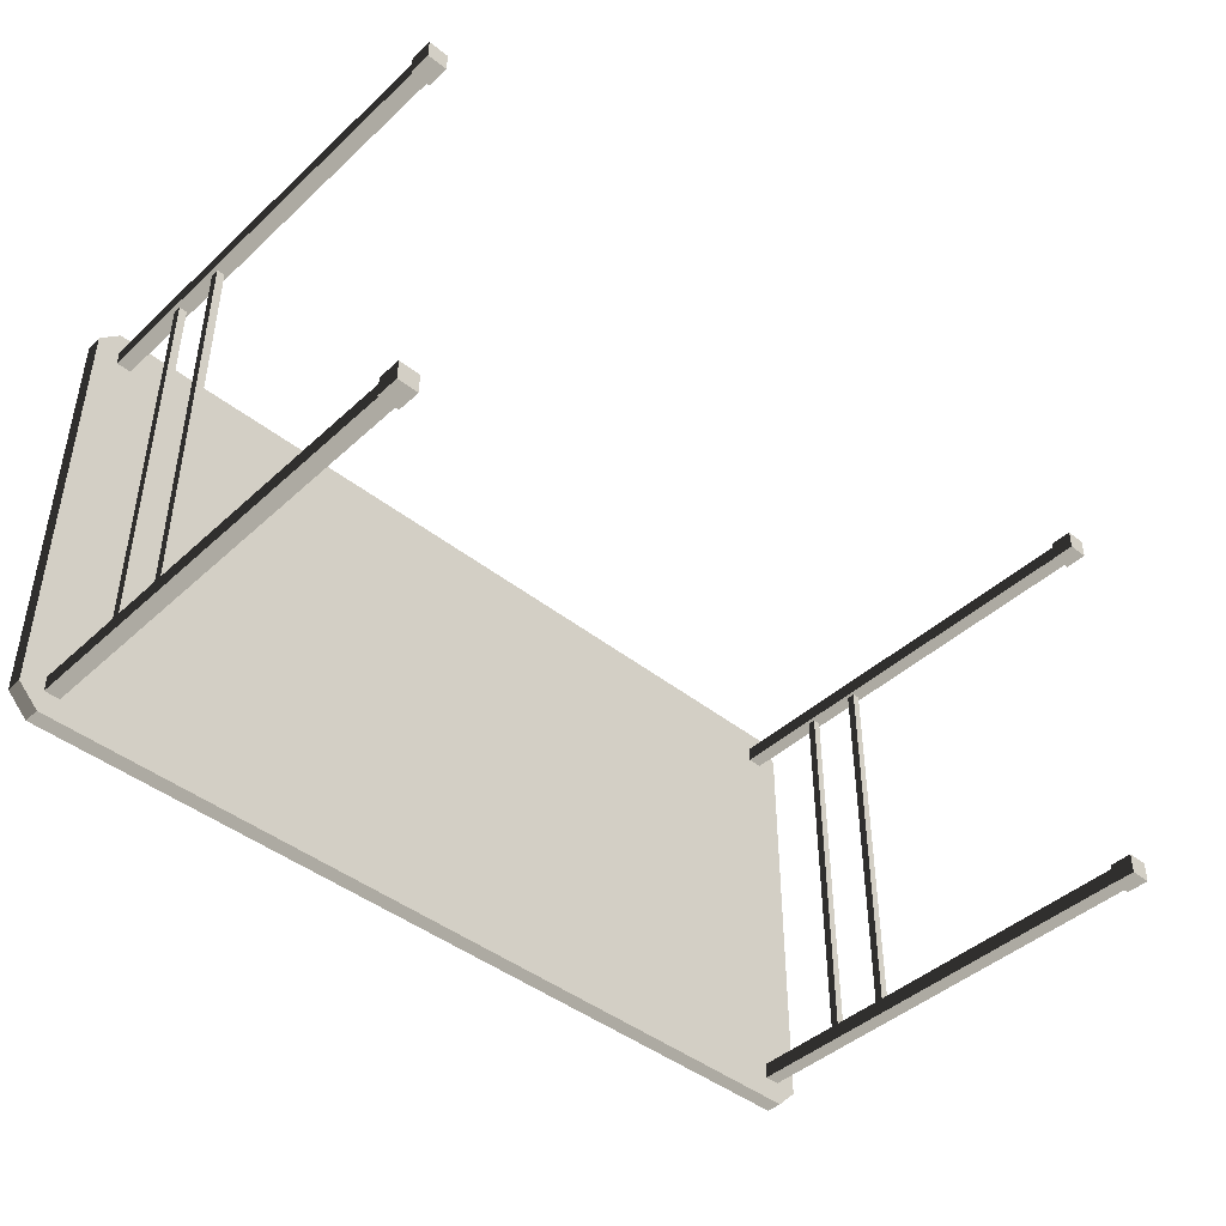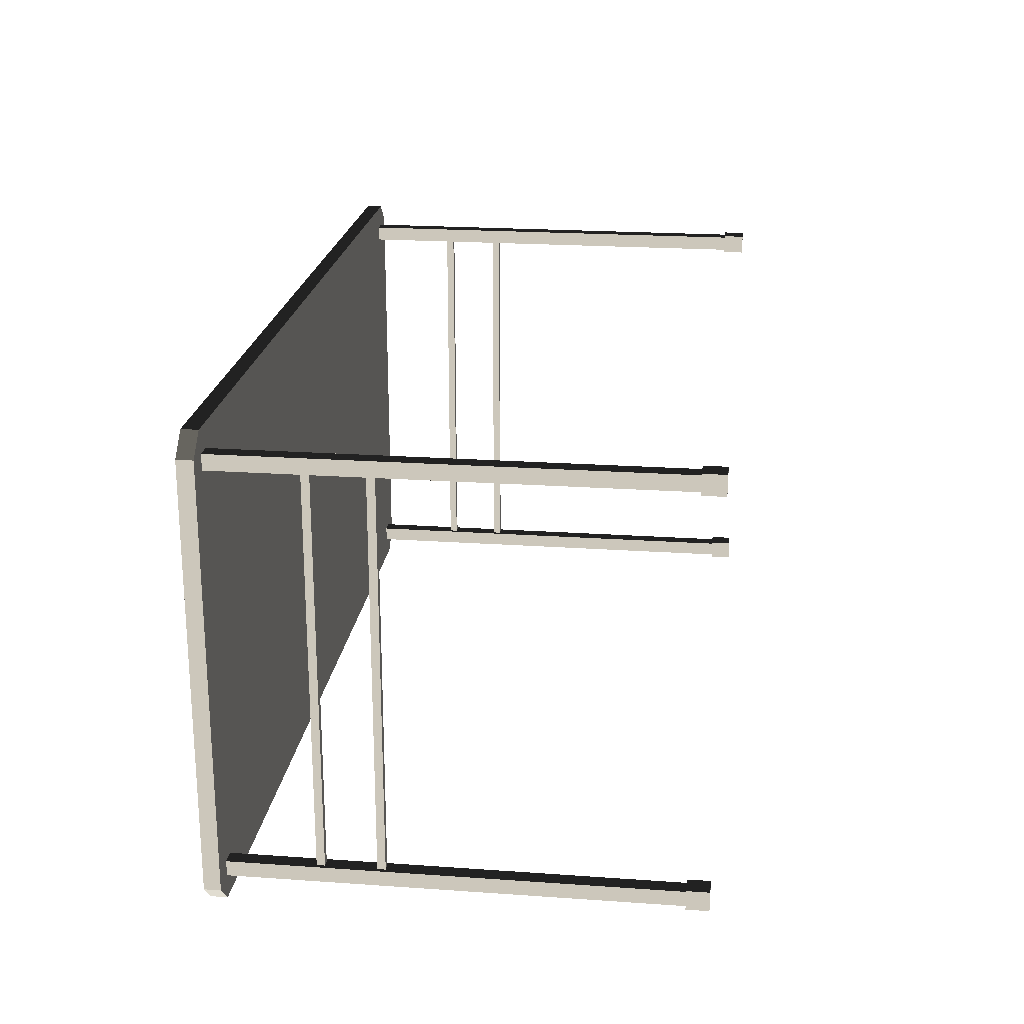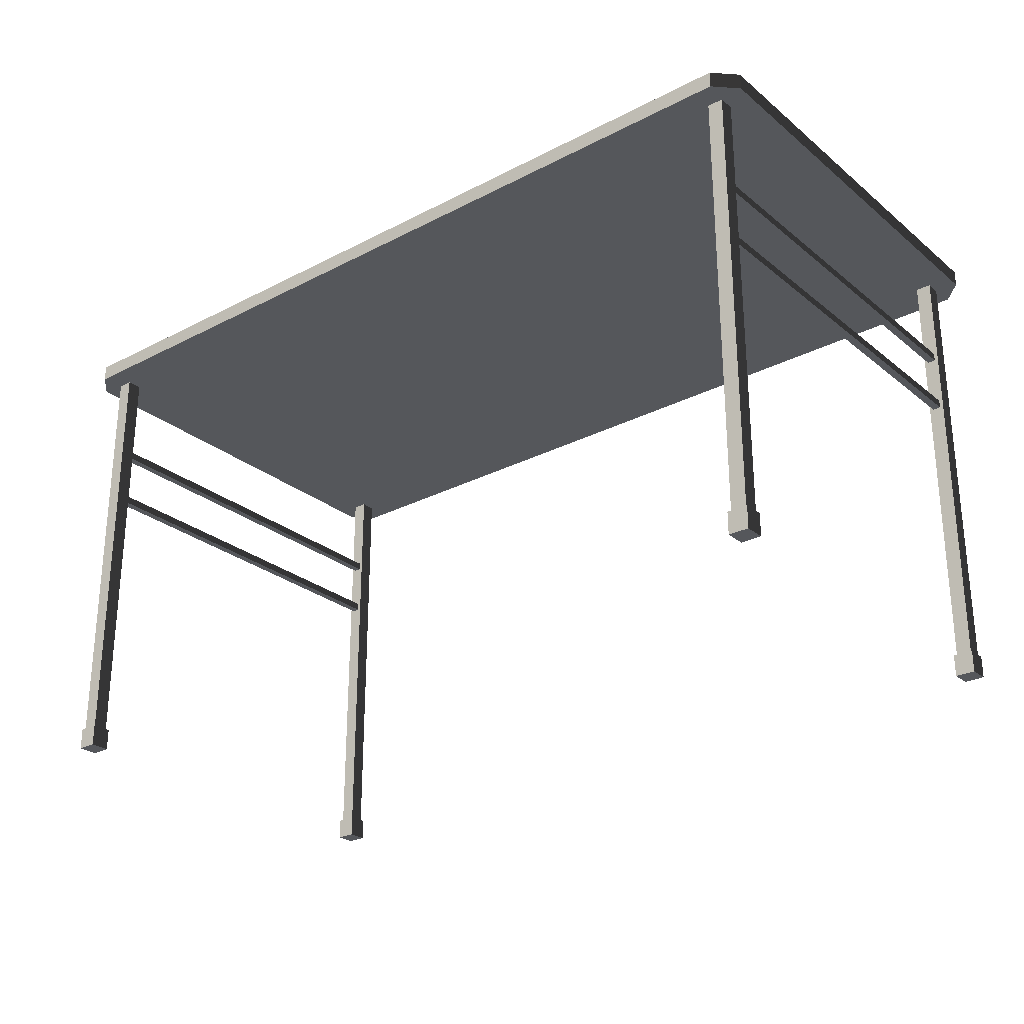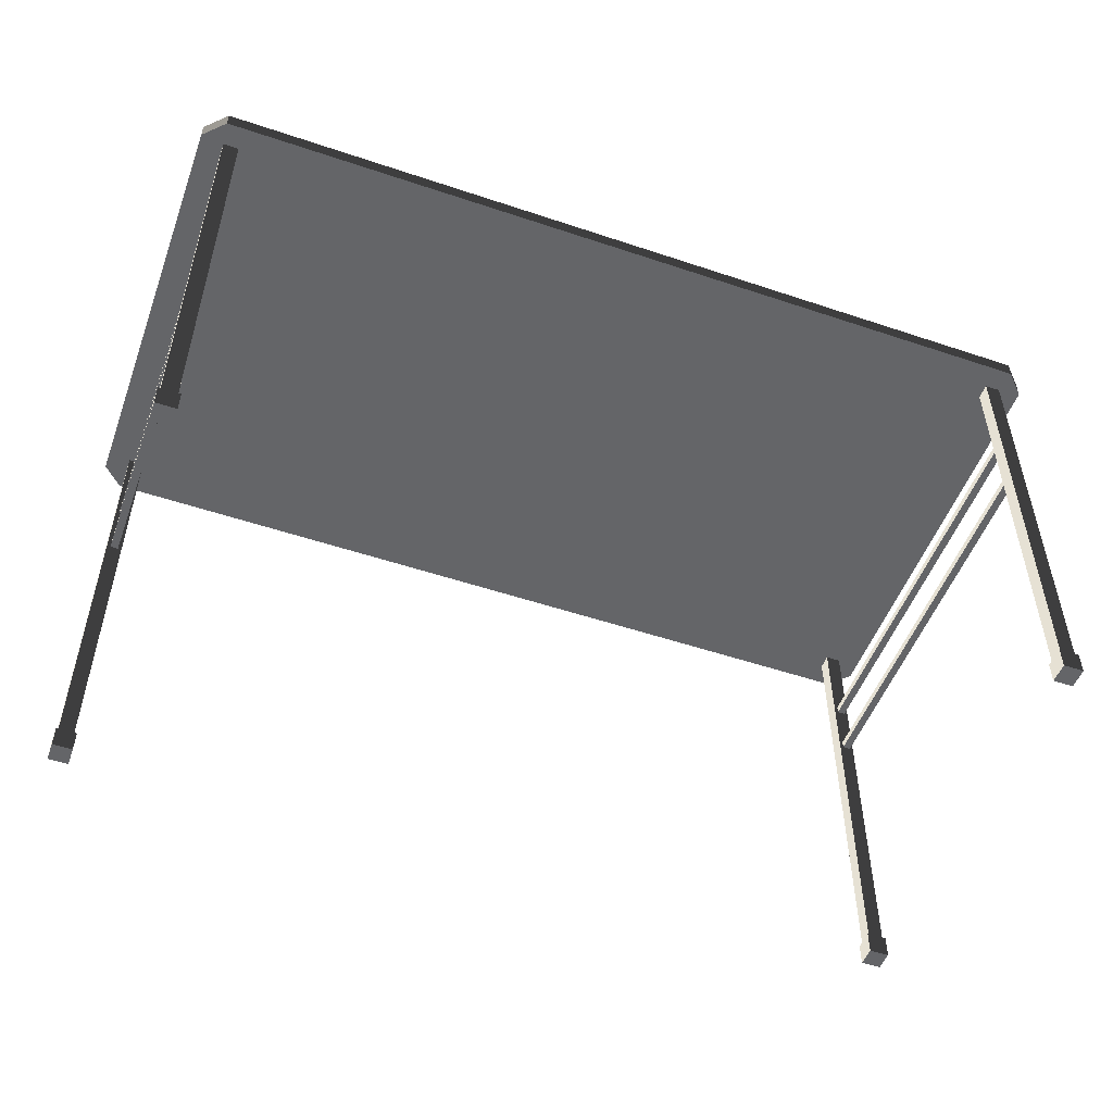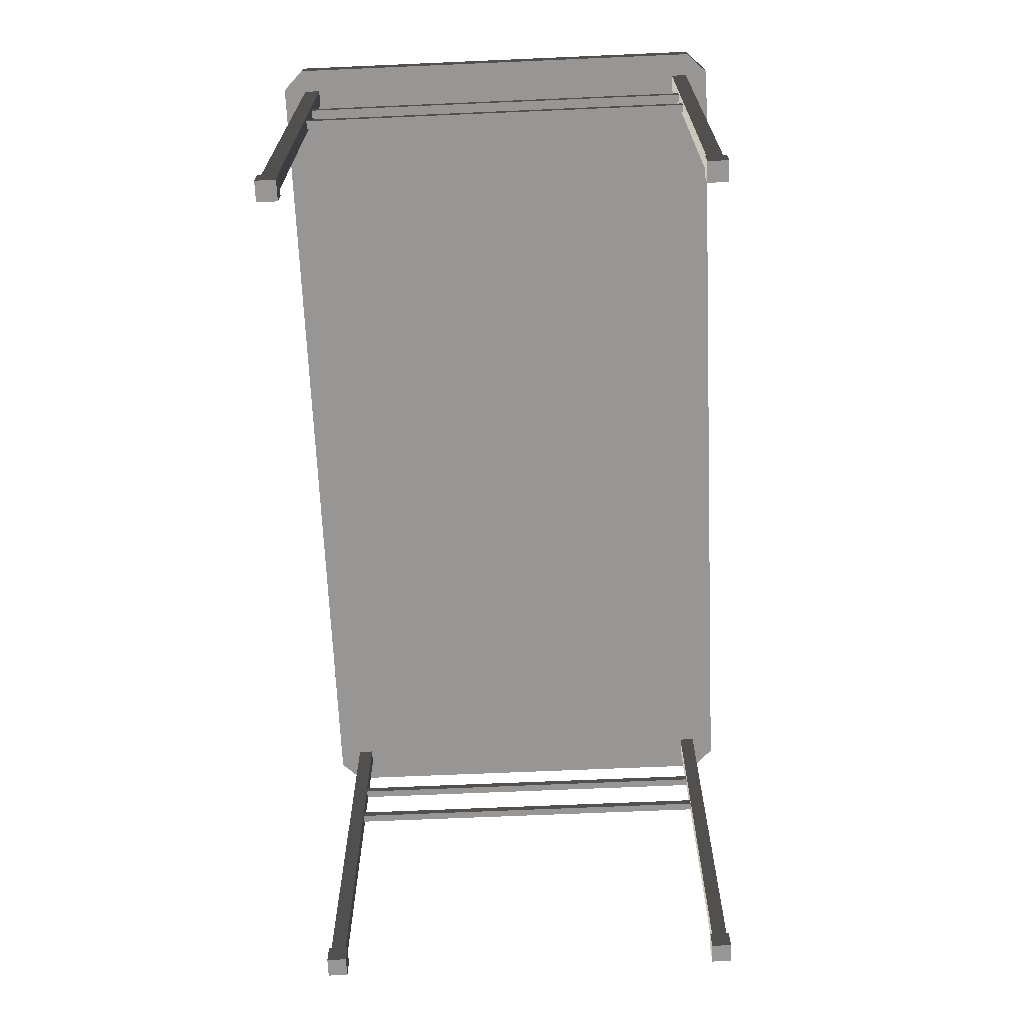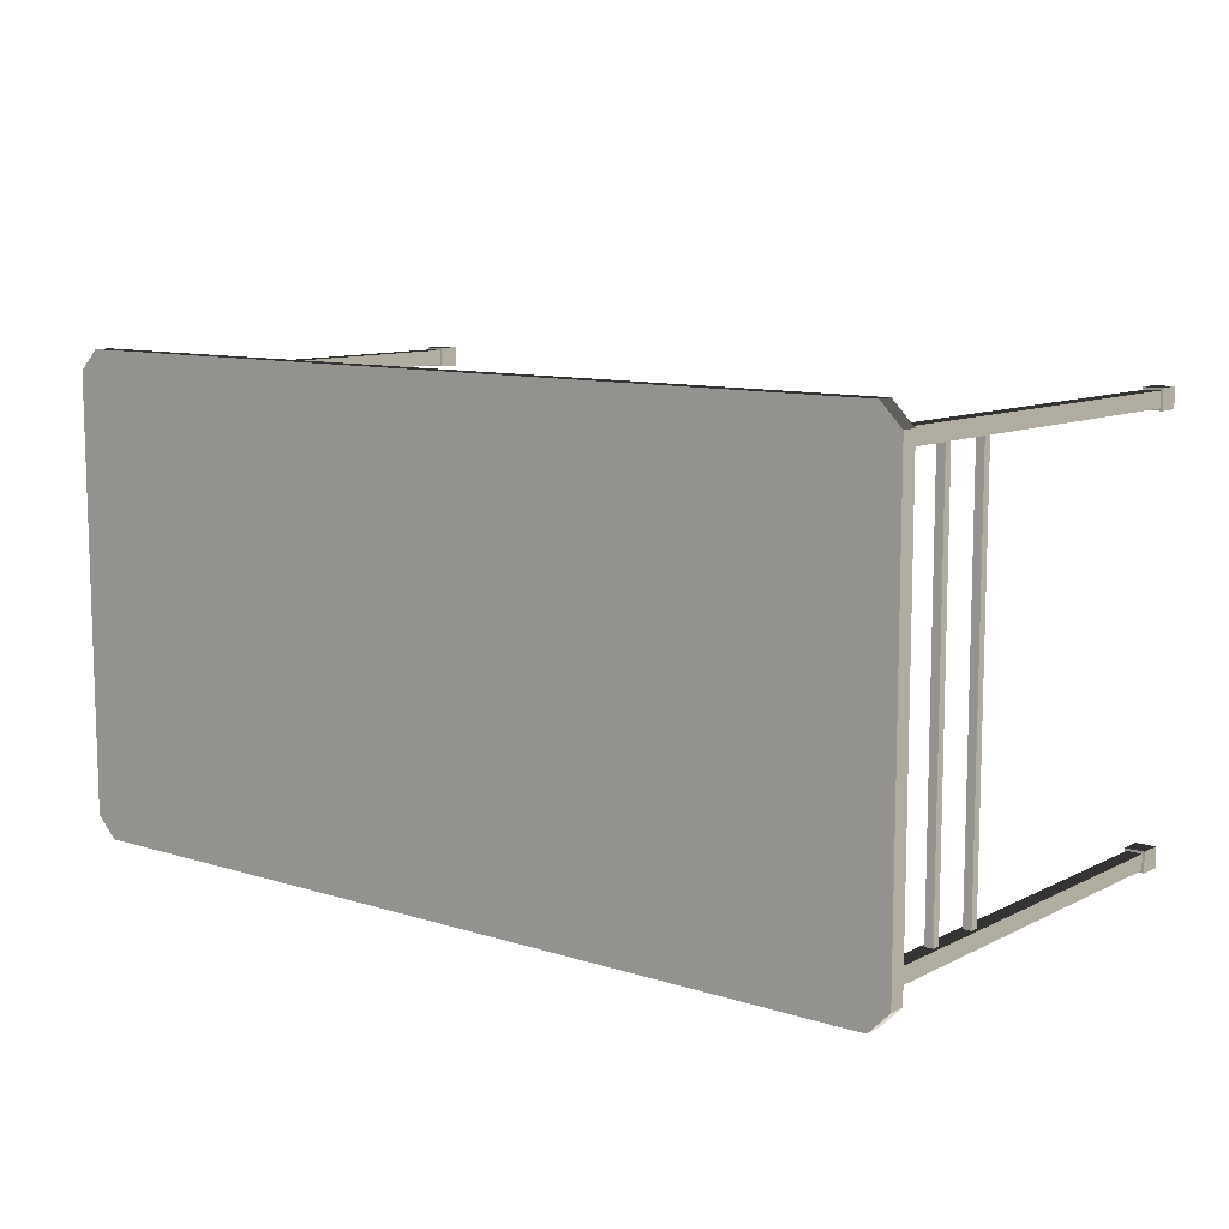
<metadata>
{"format":"obj","ext":"obj","renderer":"f3d","projection":"perspective","resolution":1024,"background":"white","views":[{"elev":-43.7,"azim":-43.0,"up":"+Z"},{"elev":21.7,"azim":-83.0,"up":"+Z"},{"elev":-26.8,"azim":38.9,"up":"+Y"},{"elev":-51.6,"azim":160.0,"up":"+Y"},{"elev":-67.8,"azim":-87.5,"up":"+Y"},{"elev":10.1,"azim":-141.2,"up":"+Z"}]}
</metadata>
<code>
v 0.7427 0.03976 -0.3553
v 0.7427 0.8215 -0.3553
v 0.7704 0.8215 -0.3553
v 0.7704 0.03976 -0.3553
v 0.7427 0.8215 -0.3829
v 0.7427 0.03976 -0.3829
v 0.7704 0.03976 -0.3829
v 0.7704 0.8215 -0.3829
v 0.7704 0.03976 -0.3553
v 0.7704 0.8215 -0.3553
v 0.7704 0.8215 -0.3829
v 0.7704 0.03976 -0.3829
v 0.7427 0.03976 -0.3829
v 0.7427 0.8215 -0.3829
v 0.7427 0.8215 -0.3553
v 0.7427 0.03976 -0.3553
v 0.7387 0 -0.3512
v 0.7387 0.03976 -0.3512
v 0.7745 0.03976 -0.3512
v 0.7745 0 -0.3512
v 0.7387 0.03976 -0.3512
v 0.7387 0.03976 -0.387
v 0.7745 0.03976 -0.387
v 0.7745 0.03976 -0.3512
v 0.7387 0.03976 -0.387
v 0.7387 0 -0.387
v 0.7745 0 -0.387
v 0.7745 0.03976 -0.387
v 0.7387 0 -0.387
v 0.7387 0 -0.3512
v 0.7745 0 -0.3512
v 0.7745 0 -0.387
v 0.7745 0 -0.3512
v 0.7745 0.03976 -0.3512
v 0.7745 0.03976 -0.387
v 0.7745 0 -0.387
v 0.7387 0 -0.387
v 0.7387 0.03976 -0.387
v 0.7387 0.03976 -0.3512
v 0.7387 0 -0.3512
v 0.7427 0.03976 0.3829
v 0.7427 0.8215 0.3829
v 0.7704 0.8215 0.3829
v 0.7704 0.03976 0.3829
v 0.7427 0.8215 0.3553
v 0.7427 0.03976 0.3553
v 0.7704 0.03976 0.3553
v 0.7704 0.8215 0.3553
v 0.7704 0.03976 0.3829
v 0.7704 0.8215 0.3829
v 0.7704 0.8215 0.3553
v 0.7704 0.03976 0.3553
v 0.7427 0.03976 0.3553
v 0.7427 0.8215 0.3553
v 0.7427 0.8215 0.3829
v 0.7427 0.03976 0.3829
v 0.7387 0 0.387
v 0.7387 0.03976 0.387
v 0.7745 0.03976 0.387
v 0.7745 0 0.387
v 0.7387 0.03976 0.387
v 0.7387 0.03976 0.3512
v 0.7745 0.03976 0.3512
v 0.7745 0.03976 0.387
v 0.7387 0.03976 0.3512
v 0.7387 0 0.3512
v 0.7745 0 0.3512
v 0.7745 0.03976 0.3512
v 0.7387 0 0.3512
v 0.7387 0 0.387
v 0.7745 0 0.387
v 0.7745 0 0.3512
v 0.7745 0 0.387
v 0.7745 0.03976 0.387
v 0.7745 0.03976 0.3512
v 0.7745 0 0.3512
v 0.7387 0 0.3512
v 0.7387 0.03976 0.3512
v 0.7387 0.03976 0.387
v 0.7387 0 0.387
v -0.7704 0.03976 -0.3553
v -0.7704 0.8215 -0.3553
v -0.7427 0.8215 -0.3553
v -0.7427 0.03976 -0.3553
v -0.7704 0.8215 -0.3829
v -0.7704 0.03976 -0.3829
v -0.7427 0.03976 -0.3829
v -0.7427 0.8215 -0.3829
v -0.7427 0.03976 -0.3553
v -0.7427 0.8215 -0.3553
v -0.7427 0.8215 -0.3829
v -0.7427 0.03976 -0.3829
v -0.7704 0.03976 -0.3829
v -0.7704 0.8215 -0.3829
v -0.7704 0.8215 -0.3553
v -0.7704 0.03976 -0.3553
v -0.7745 0 -0.3512
v -0.7745 0.03976 -0.3512
v -0.7387 0.03976 -0.3512
v -0.7387 0 -0.3512
v -0.7745 0.03976 -0.3512
v -0.7745 0.03976 -0.387
v -0.7387 0.03976 -0.387
v -0.7387 0.03976 -0.3512
v -0.7745 0.03976 -0.387
v -0.7745 0 -0.387
v -0.7387 0 -0.387
v -0.7387 0.03976 -0.387
v -0.7745 0 -0.387
v -0.7745 0 -0.3512
v -0.7387 0 -0.3512
v -0.7387 0 -0.387
v -0.7387 0 -0.3512
v -0.7387 0.03976 -0.3512
v -0.7387 0.03976 -0.387
v -0.7387 0 -0.387
v -0.7745 0 -0.387
v -0.7745 0.03976 -0.387
v -0.7745 0.03976 -0.3512
v -0.7745 0 -0.3512
v -0.7704 0.03976 0.3829
v -0.7704 0.8215 0.3829
v -0.7427 0.8215 0.3829
v -0.7427 0.03976 0.3829
v -0.7704 0.8215 0.3553
v -0.7704 0.03976 0.3553
v -0.7427 0.03976 0.3553
v -0.7427 0.8215 0.3553
v -0.7427 0.03976 0.3829
v -0.7427 0.8215 0.3829
v -0.7427 0.8215 0.3553
v -0.7427 0.03976 0.3553
v -0.7704 0.03976 0.3553
v -0.7704 0.8215 0.3553
v -0.7704 0.8215 0.3829
v -0.7704 0.03976 0.3829
v -0.7745 0 0.387
v -0.7745 0.03976 0.387
v -0.7387 0.03976 0.387
v -0.7387 0 0.387
v -0.7745 0.03976 0.387
v -0.7745 0.03976 0.3512
v -0.7387 0.03976 0.3512
v -0.7387 0.03976 0.387
v -0.7745 0.03976 0.3512
v -0.7745 0 0.3512
v -0.7387 0 0.3512
v -0.7387 0.03976 0.3512
v -0.7745 0 0.3512
v -0.7745 0 0.387
v -0.7387 0 0.387
v -0.7387 0 0.3512
v -0.7387 0 0.387
v -0.7387 0.03976 0.387
v -0.7387 0.03976 0.3512
v -0.7387 0 0.3512
v -0.7745 0 0.3512
v -0.7745 0.03976 0.3512
v -0.7745 0.03976 0.387
v -0.7745 0 0.387
v -0.7745 0.8509 0.4244
v 0.7745 0.8509 0.4244
v 0.7745 0.8215 0.4244
v -0.7745 0.8215 0.4244
v -0.7745 0.8215 -0.4244
v 0.7745 0.8215 -0.4244
v 0.7745 0.8509 -0.4244
v -0.7745 0.8509 -0.4244
v 0.8119 0.8509 0.387
v 0.8119 0.8509 -0.387
v 0.8119 0.8215 -0.387
v 0.8119 0.8215 0.387
v -0.8119 0.8509 -0.387
v -0.8119 0.8509 0.387
v -0.8119 0.8215 0.387
v -0.8119 0.8215 -0.387
v -0.8119 0.8509 -0.387
v -0.7745 0.8509 -0.4244
v 0.7745 0.8509 -0.4244
v 0.8119 0.8509 -0.387
v -0.8119 0.8509 0.387
v 0.8119 0.8509 0.387
v -0.7745 0.8509 0.4244
v 0.7745 0.8509 0.4244
v 0.8119 0.8215 -0.387
v 0.7745 0.8215 -0.4244
v -0.7745 0.8215 -0.4244
v -0.8119 0.8215 -0.387
v 0.8119 0.8215 0.387
v -0.8119 0.8215 0.387
v 0.7745 0.8215 0.4244
v -0.7745 0.8215 0.4244
v -0.8119 0.8215 0.387
v -0.8119 0.8509 0.387
v -0.7745 0.8509 0.4244
v -0.7745 0.8215 0.4244
v 0.7745 0.8215 0.4244
v 0.7745 0.8509 0.4244
v 0.8119 0.8509 0.387
v 0.8119 0.8215 0.387
v -0.8119 0.8509 -0.387
v -0.8119 0.8215 -0.387
v -0.7745 0.8215 -0.4244
v -0.7745 0.8509 -0.4244
v 0.7745 0.8509 -0.4244
v 0.7745 0.8215 -0.4244
v 0.8119 0.8215 -0.387
v 0.8119 0.8509 -0.387
v 0.7494 0.6514 -0.3553
v 0.7494 0.6514 0.3553
v 0.7637 0.6514 0.3553
v 0.7637 0.6514 -0.3553
v 0.7494 0.6658 0.3553
v 0.7494 0.6658 -0.3553
v 0.7637 0.6658 -0.3553
v 0.7637 0.6658 0.3553
v 0.7637 0.6514 -0.3553
v 0.7637 0.6514 0.3553
v 0.7637 0.6658 0.3553
v 0.7637 0.6658 -0.3553
v 0.7494 0.6658 -0.3553
v 0.7494 0.6658 0.3553
v 0.7494 0.6514 0.3553
v 0.7494 0.6514 -0.3553
v 0.7494 0.5468 -0.3553
v 0.7494 0.5468 0.3553
v 0.7637 0.5468 0.3553
v 0.7637 0.5468 -0.3553
v 0.7494 0.5612 0.3553
v 0.7494 0.5612 -0.3553
v 0.7637 0.5612 -0.3553
v 0.7637 0.5612 0.3553
v 0.7637 0.5468 -0.3553
v 0.7637 0.5468 0.3553
v 0.7637 0.5612 0.3553
v 0.7637 0.5612 -0.3553
v 0.7494 0.5612 -0.3553
v 0.7494 0.5612 0.3553
v 0.7494 0.5468 0.3553
v 0.7494 0.5468 -0.3553
v -0.7635 0.6514 -0.3553
v -0.7635 0.6514 0.3553
v -0.7491 0.6514 0.3553
v -0.7491 0.6514 -0.3553
v -0.7635 0.6658 0.3553
v -0.7635 0.6658 -0.3553
v -0.7491 0.6658 -0.3553
v -0.7491 0.6658 0.3553
v -0.7491 0.6514 -0.3553
v -0.7491 0.6514 0.3553
v -0.7491 0.6658 0.3553
v -0.7491 0.6658 -0.3553
v -0.7635 0.6658 -0.3553
v -0.7635 0.6658 0.3553
v -0.7635 0.6514 0.3553
v -0.7635 0.6514 -0.3553
v -0.7635 0.5468 -0.3553
v -0.7635 0.5468 0.3553
v -0.7491 0.5468 0.3553
v -0.7491 0.5468 -0.3553
v -0.7635 0.5612 0.3553
v -0.7635 0.5612 -0.3553
v -0.7491 0.5612 -0.3553
v -0.7491 0.5612 0.3553
v -0.7491 0.5468 -0.3553
v -0.7491 0.5468 0.3553
v -0.7491 0.5612 0.3553
v -0.7491 0.5612 -0.3553
v -0.7635 0.5612 -0.3553
v -0.7635 0.5612 0.3553
v -0.7635 0.5468 0.3553
v -0.7635 0.5468 -0.3553
g PREF_props_table_01_(1)_1691_81
f 1 3 2
f 1 4 3
f 5 7 6
f 5 8 7
f 9 11 10
f 9 12 11
f 13 15 14
f 13 16 15
f 17 19 18
f 17 20 19
f 21 23 22
f 21 24 23
f 25 27 26
f 25 28 27
f 29 31 30
f 29 32 31
f 33 35 34
f 33 36 35
f 37 39 38
f 37 40 39
f 41 43 42
f 41 44 43
f 45 47 46
f 45 48 47
f 49 51 50
f 49 52 51
f 53 55 54
f 53 56 55
f 57 59 58
f 57 60 59
f 61 63 62
f 61 64 63
f 65 67 66
f 65 68 67
f 69 71 70
f 69 72 71
f 73 75 74
f 73 76 75
f 77 79 78
f 77 80 79
f 81 83 82
f 81 84 83
f 85 87 86
f 85 88 87
f 89 91 90
f 89 92 91
f 93 95 94
f 93 96 95
f 97 99 98
f 97 100 99
f 101 103 102
f 101 104 103
f 105 107 106
f 105 108 107
f 109 111 110
f 109 112 111
f 113 115 114
f 113 116 115
f 117 119 118
f 117 120 119
f 121 123 122
f 121 124 123
f 125 127 126
f 125 128 127
f 129 131 130
f 129 132 131
f 133 135 134
f 133 136 135
f 137 139 138
f 137 140 139
f 141 143 142
f 141 144 143
f 145 147 146
f 145 148 147
f 149 151 150
f 149 152 151
f 153 155 154
f 153 156 155
f 157 159 158
f 157 160 159
f 161 163 162
f 161 164 163
f 165 167 166
f 165 168 167
f 169 171 170
f 169 172 171
f 173 175 174
f 173 176 175
f 177 179 178
f 179 177 180
f 180 177 181
f 180 181 182
f 182 181 183
f 182 183 184
f 185 187 186
f 187 185 188
f 188 185 189
f 188 189 190
f 190 189 191
f 190 191 192
f 193 195 194
f 193 196 195
f 197 199 198
f 197 200 199
f 201 203 202
f 201 204 203
f 205 207 206
f 205 208 207
f 209 211 210
f 209 212 211
f 213 215 214
f 213 216 215
f 217 219 218
f 217 220 219
f 221 223 222
f 221 224 223
f 225 227 226
f 225 228 227
f 229 231 230
f 229 232 231
f 233 235 234
f 233 236 235
f 237 239 238
f 237 240 239
f 241 243 242
f 241 244 243
f 245 247 246
f 245 248 247
f 249 251 250
f 249 252 251
f 253 255 254
f 253 256 255
f 257 259 258
f 257 260 259
f 261 263 262
f 261 264 263
f 265 267 266
f 265 268 267
f 269 271 270
f 269 272 271

</code>
